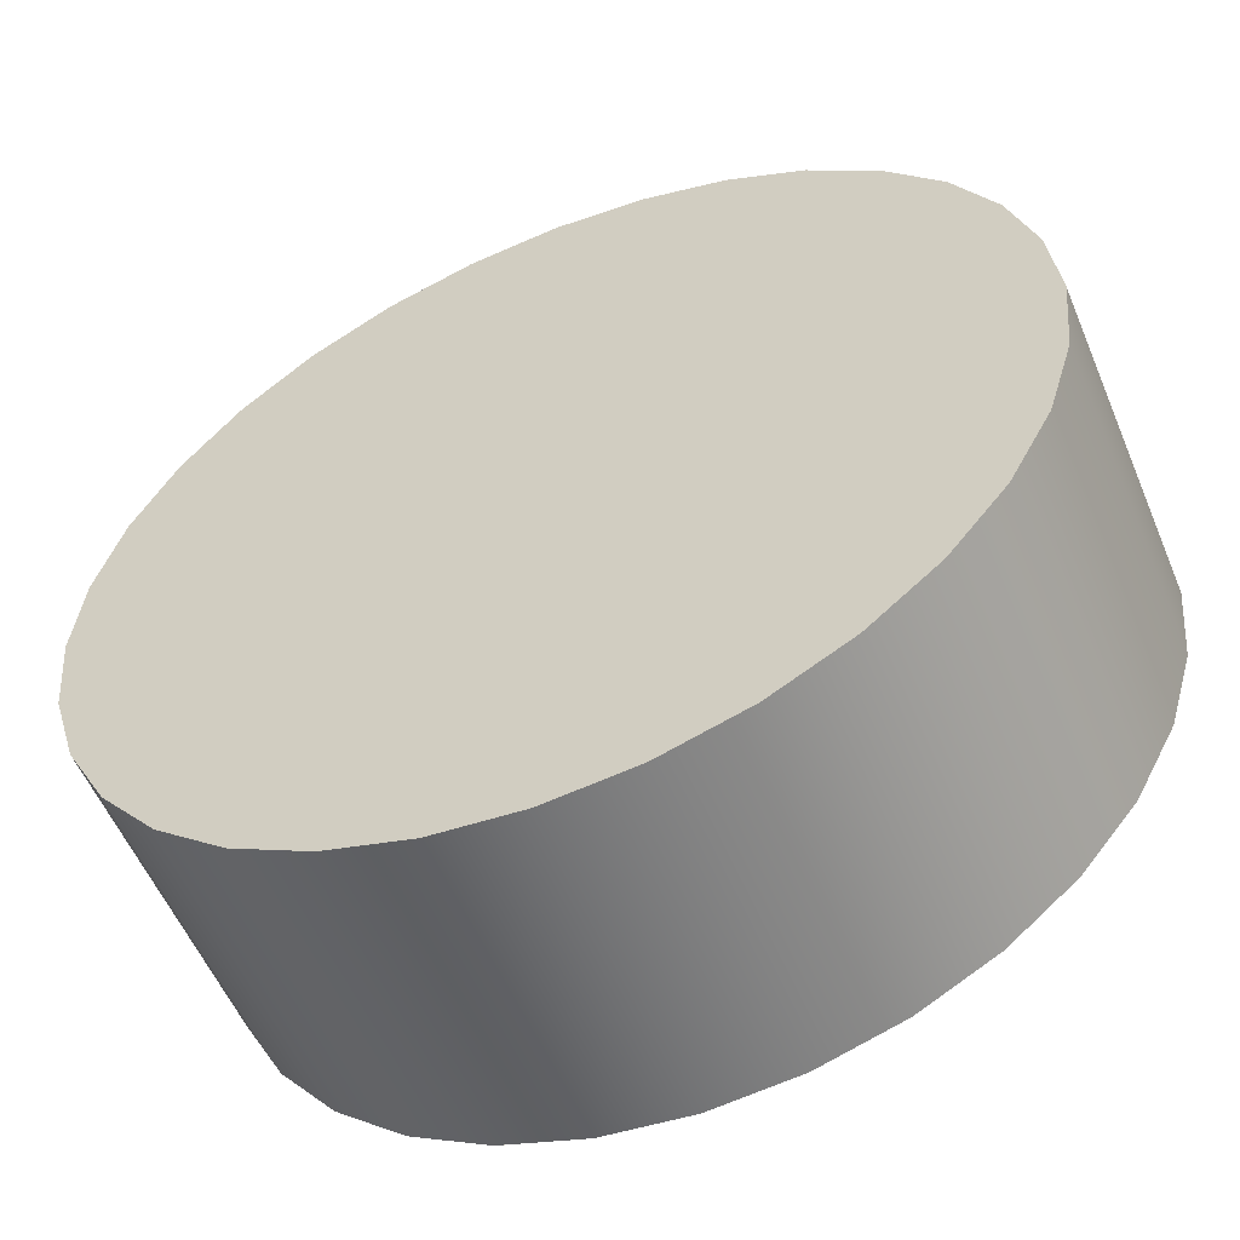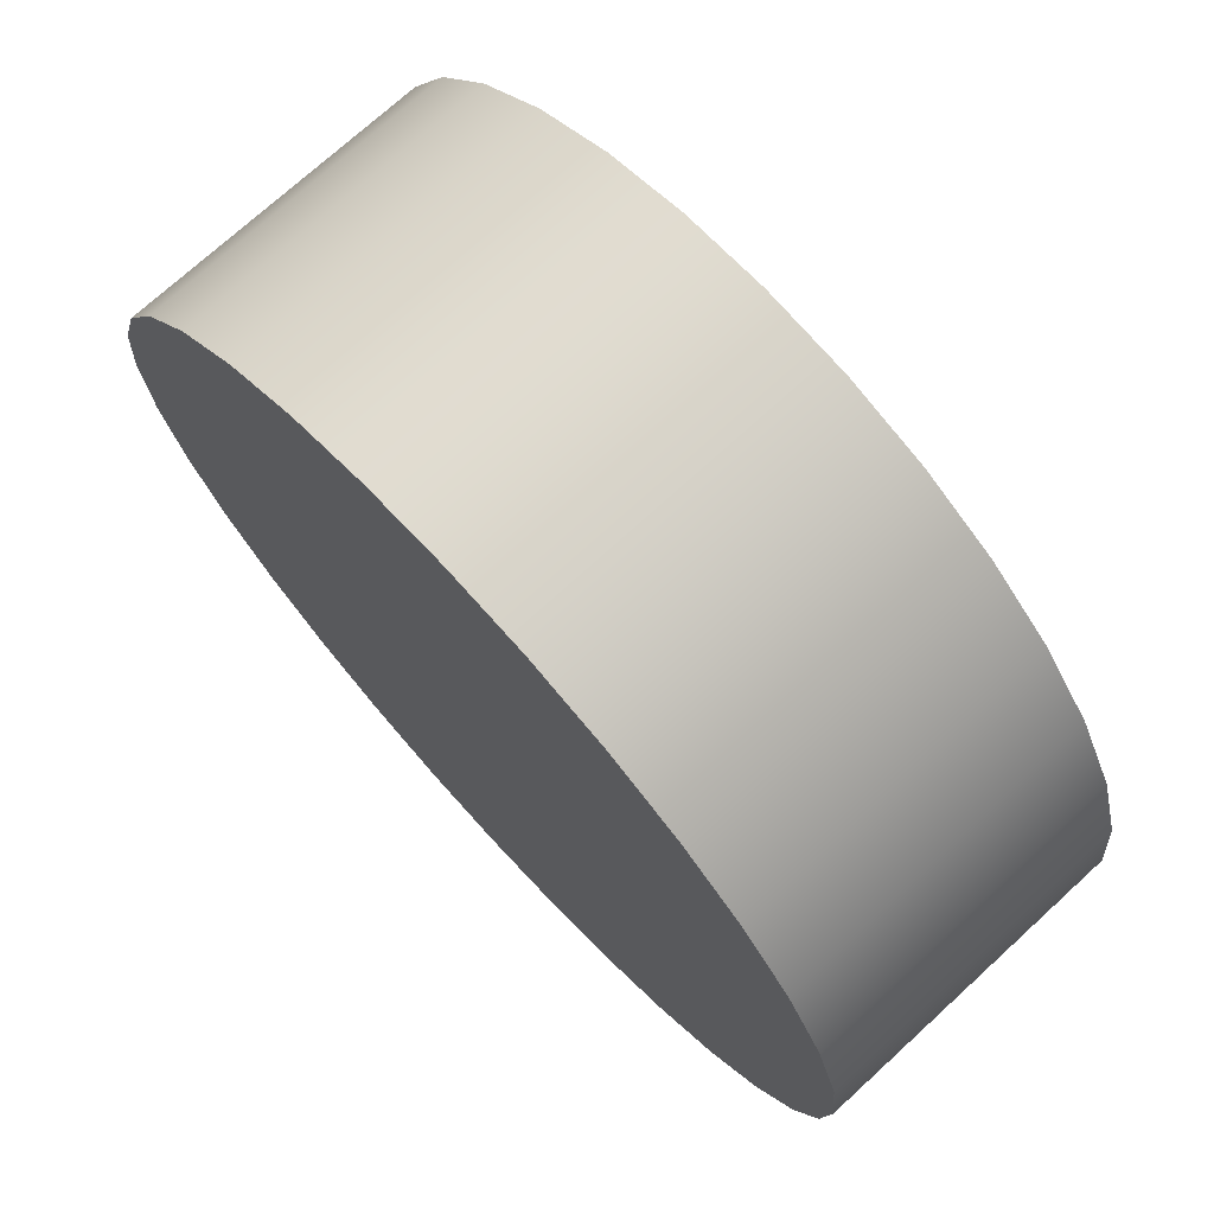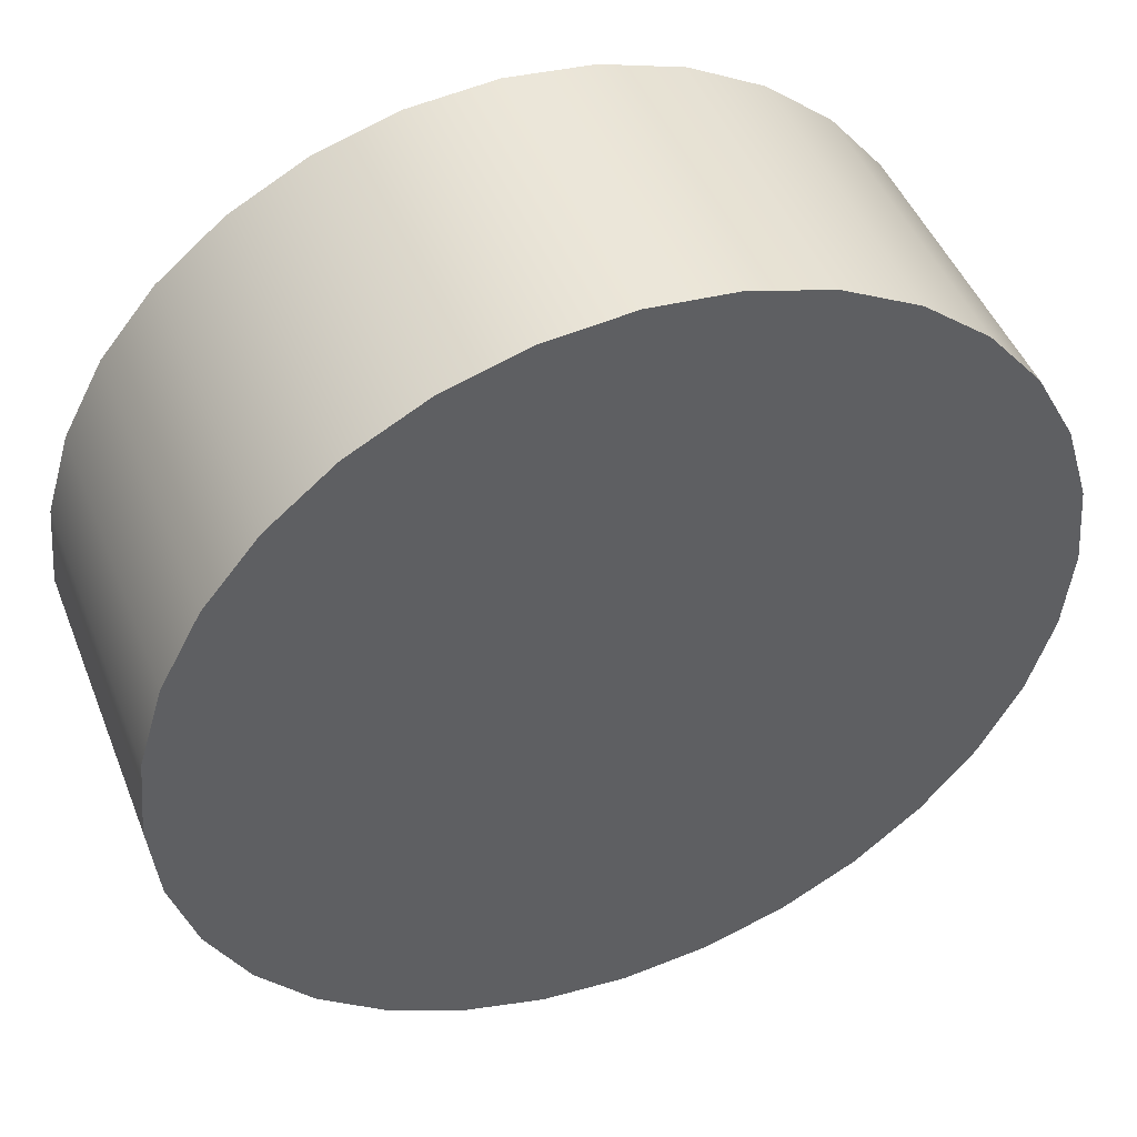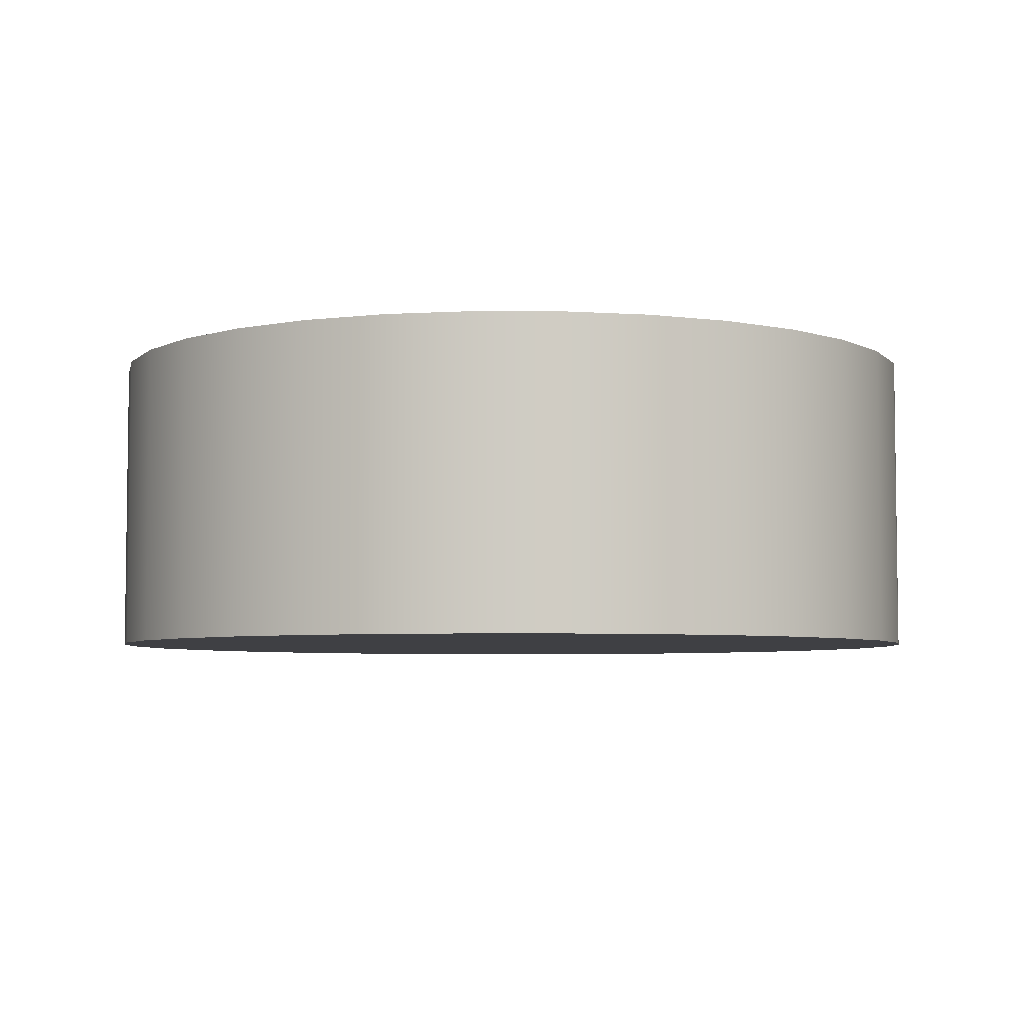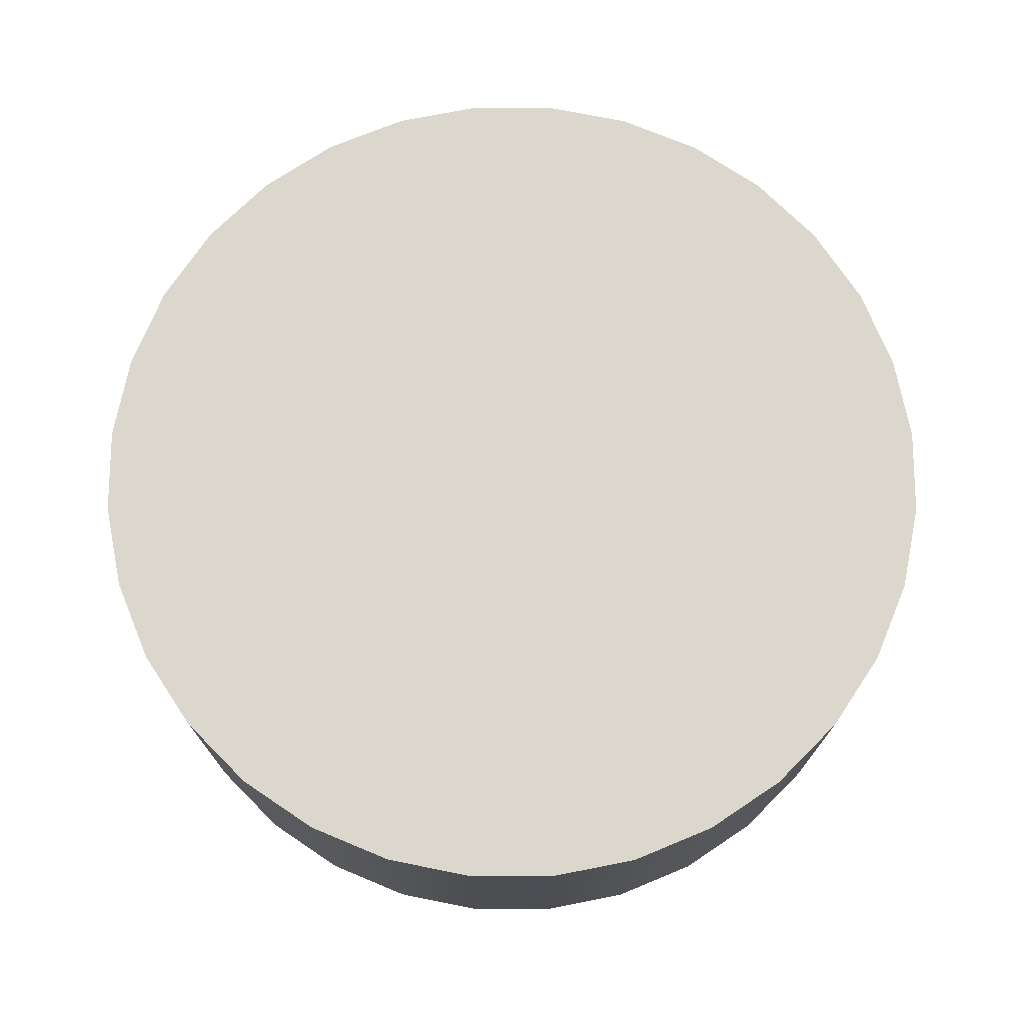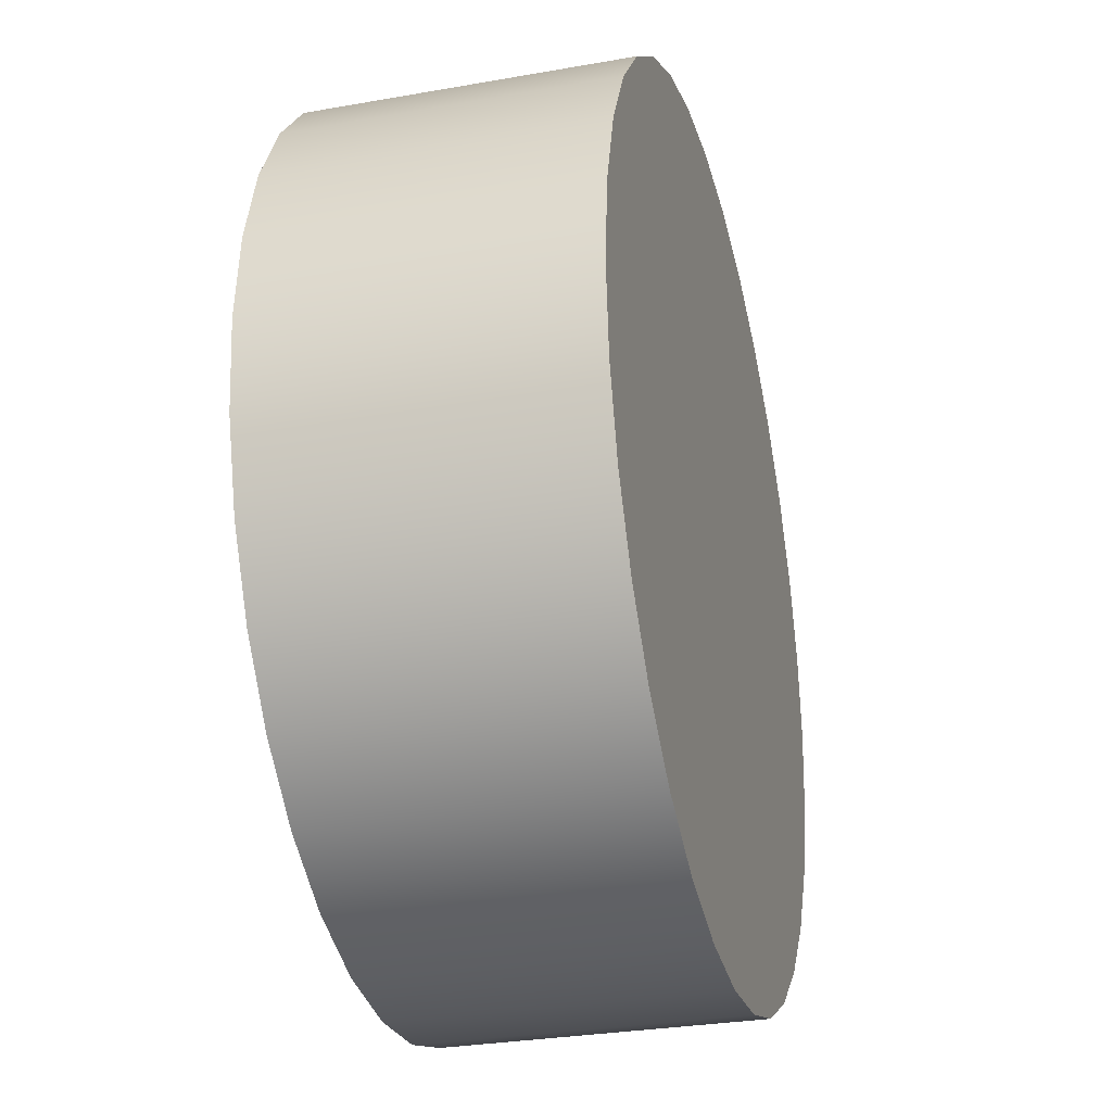
<metadata>
{"format":"obj","ext":"obj","renderer":"f3d","projection":"perspective","resolution":1024,"background":"white","views":[{"elev":-55.9,"azim":-157.3,"up":"+Z"},{"elev":73.0,"azim":47.5,"up":"+Z"},{"elev":46.8,"azim":158.9,"up":"+Z"},{"elev":-5.1,"azim":-73.8,"up":"+Y"},{"elev":73.3,"azim":28.2,"up":"+Y"},{"elev":-29.7,"azim":-75.4,"up":"+Z"}]}
</metadata>
<code>
v -7.228 25.23 -22.81
v -7.228 25.33 -22.81
v -7.2 25.33 -22.81
v -7.2 25.23 -22.81
v -7.172 25.33 -22.8
v -7.172 25.23 -22.8
v -7.147 25.33 -22.78
v -7.147 25.23 -22.78
v -7.125 25.33 -22.77
v -7.125 25.23 -22.77
v -7.107 25.33 -22.74
v -7.107 25.23 -22.74
v -7.093 25.33 -22.72
v -7.093 25.23 -22.72
v -7.085 25.33 -22.69
v -7.085 25.23 -22.69
v -7.082 25.33 -22.66
v -7.082 25.23 -22.66
v -7.085 25.33 -22.63
v -7.085 25.23 -22.63
v -7.093 25.33 -22.61
v -7.093 25.23 -22.61
v -7.107 25.33 -22.58
v -7.107 25.23 -22.58
v -7.125 25.33 -22.56
v -7.125 25.23 -22.56
v -7.147 25.33 -22.54
v -7.147 25.23 -22.54
v -7.172 25.33 -22.53
v -7.172 25.23 -22.53
v -7.2 25.33 -22.52
v -7.2 25.23 -22.52
v -7.228 25.33 -22.52
v -7.228 25.23 -22.52
v -7.257 25.33 -22.52
v -7.257 25.23 -22.52
v -7.284 25.33 -22.53
v -7.284 25.23 -22.53
v -7.309 25.33 -22.54
v -7.309 25.23 -22.54
v -7.332 25.33 -22.56
v -7.332 25.23 -22.56
v -7.35 25.33 -22.58
v -7.35 25.23 -22.58
v -7.363 25.33 -22.61
v -7.363 25.23 -22.61
v -7.372 25.33 -22.63
v -7.372 25.23 -22.63
v -7.374 25.33 -22.66
v -7.374 25.23 -22.66
v -7.372 25.33 -22.69
v -7.372 25.23 -22.69
v -7.363 25.33 -22.72
v -7.363 25.23 -22.72
v -7.35 25.33 -22.74
v -7.35 25.23 -22.74
v -7.332 25.33 -22.77
v -7.332 25.23 -22.77
v -7.309 25.33 -22.78
v -7.309 25.23 -22.78
v -7.284 25.33 -22.8
v -7.284 25.23 -22.8
v -7.2 25.33 -22.81
v -7.228 25.33 -22.81
v -7.257 25.33 -22.81
v -7.284 25.33 -22.8
v -7.309 25.33 -22.78
v -7.332 25.33 -22.77
v -7.35 25.33 -22.74
v -7.363 25.33 -22.72
v -7.372 25.33 -22.69
v -7.374 25.33 -22.66
v -7.372 25.33 -22.63
v -7.363 25.33 -22.61
v -7.35 25.33 -22.58
v -7.332 25.33 -22.56
v -7.309 25.33 -22.54
v -7.284 25.33 -22.53
v -7.257 25.33 -22.52
v -7.228 25.33 -22.52
v -7.2 25.33 -22.52
v -7.172 25.33 -22.53
v -7.147 25.33 -22.54
v -7.125 25.33 -22.56
v -7.107 25.33 -22.58
v -7.093 25.33 -22.61
v -7.085 25.33 -22.63
v -7.082 25.33 -22.66
v -7.085 25.33 -22.69
v -7.093 25.33 -22.72
v -7.107 25.33 -22.74
v -7.125 25.33 -22.77
v -7.147 25.33 -22.78
v -7.172 25.33 -22.8
v -7.257 25.23 -22.81
v -7.257 25.33 -22.81
v -7.228 25.23 -22.81
v -7.2 25.23 -22.81
v -7.172 25.23 -22.8
v -7.147 25.23 -22.78
v -7.125 25.23 -22.77
v -7.107 25.23 -22.74
v -7.093 25.23 -22.72
v -7.085 25.23 -22.69
v -7.082 25.23 -22.66
v -7.085 25.23 -22.63
v -7.093 25.23 -22.61
v -7.107 25.23 -22.58
v -7.125 25.23 -22.56
v -7.147 25.23 -22.54
v -7.172 25.23 -22.53
v -7.2 25.23 -22.52
v -7.228 25.23 -22.52
v -7.257 25.23 -22.52
v -7.284 25.23 -22.53
v -7.309 25.23 -22.54
v -7.332 25.23 -22.56
v -7.35 25.23 -22.58
v -7.363 25.23 -22.61
v -7.372 25.23 -22.63
v -7.374 25.23 -22.66
v -7.372 25.23 -22.69
v -7.363 25.23 -22.72
v -7.35 25.23 -22.74
v -7.332 25.23 -22.77
v -7.309 25.23 -22.78
v -7.284 25.23 -22.8
v -7.257 25.23 -22.81
f 1 2 3
f 1 3 4
f 4 3 5
f 4 5 6
f 6 5 7
f 6 7 8
f 8 7 9
f 8 9 10
f 10 9 11
f 10 11 12
f 12 11 13
f 12 13 14
f 14 13 15
f 14 15 16
f 16 15 17
f 16 17 18
f 18 17 19
f 18 19 20
f 20 19 21
f 20 21 22
f 22 21 23
f 22 23 24
f 24 23 25
f 24 25 26
f 26 25 27
f 26 27 28
f 28 27 29
f 28 29 30
f 30 29 31
f 30 31 32
f 32 31 33
f 32 33 34
f 34 33 35
f 34 35 36
f 36 35 37
f 36 37 38
f 38 37 39
f 38 39 40
f 40 39 41
f 40 41 42
f 42 41 43
f 42 43 44
f 44 43 45
f 44 45 46
f 46 45 47
f 46 47 48
f 48 47 49
f 48 49 50
f 50 49 51
f 50 51 52
f 52 51 53
f 52 53 54
f 54 53 55
f 54 55 56
f 56 55 57
f 56 57 58
f 58 57 59
f 58 59 60
f 60 59 61
f 60 61 62
f 63 64 65
f 63 65 66
f 63 66 67
f 63 67 68
f 63 68 69
f 63 69 70
f 63 70 71
f 63 71 72
f 63 72 73
f 63 73 74
f 63 74 75
f 63 75 76
f 63 76 77
f 63 77 78
f 63 78 79
f 63 79 80
f 63 80 81
f 63 81 82
f 63 82 83
f 63 83 84
f 63 84 85
f 63 85 86
f 63 86 87
f 63 87 88
f 63 88 89
f 63 89 90
f 63 90 91
f 63 91 92
f 63 92 93
f 63 93 94
f 95 96 2
f 95 2 1
f 62 61 96
f 62 96 95
f 97 98 99
f 97 99 100
f 97 100 101
f 97 101 102
f 97 102 103
f 97 103 104
f 97 104 105
f 97 105 106
f 97 106 107
f 97 107 108
f 97 108 109
f 97 109 110
f 97 110 111
f 97 111 112
f 97 112 113
f 97 113 114
f 97 114 115
f 97 115 116
f 97 116 117
f 97 117 118
f 97 118 119
f 97 119 120
f 97 120 121
f 97 121 122
f 97 122 123
f 97 123 124
f 97 124 125
f 97 125 126
f 97 126 127
f 97 127 128

</code>
